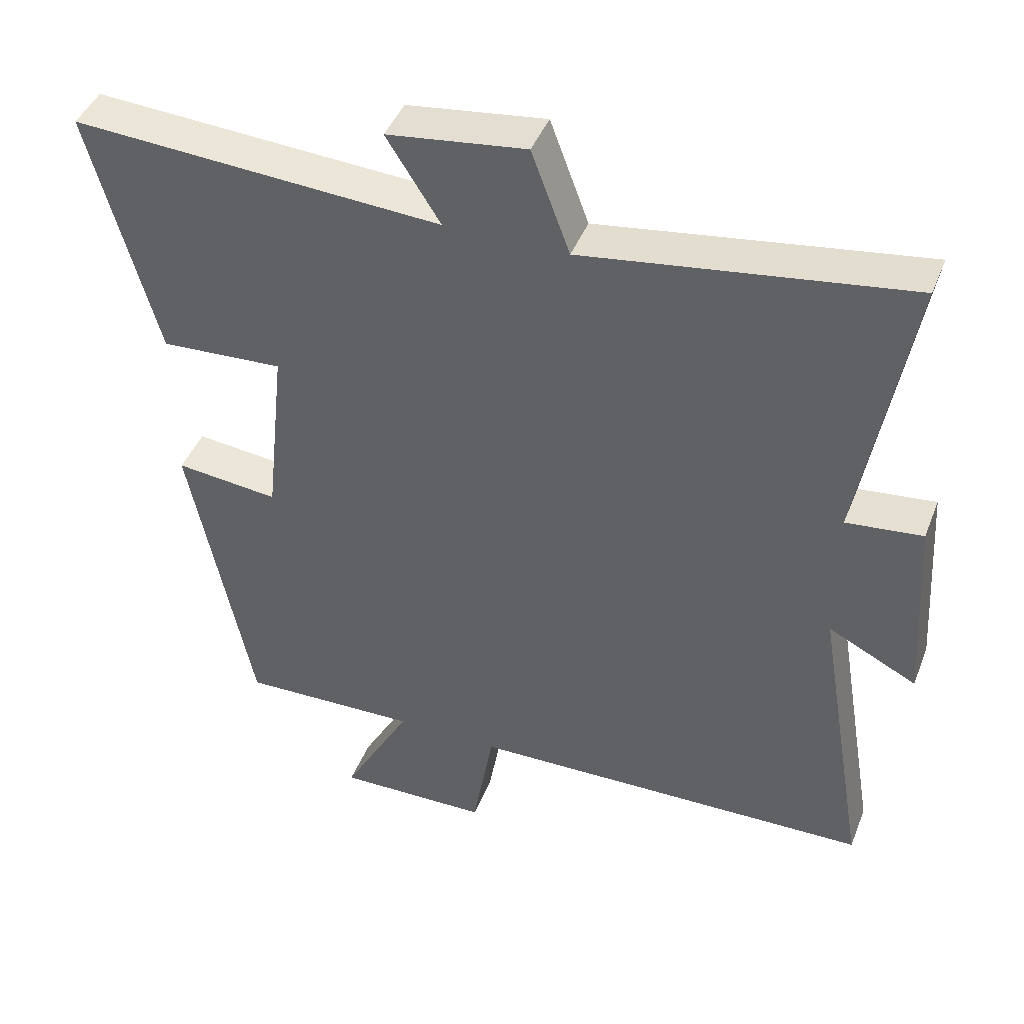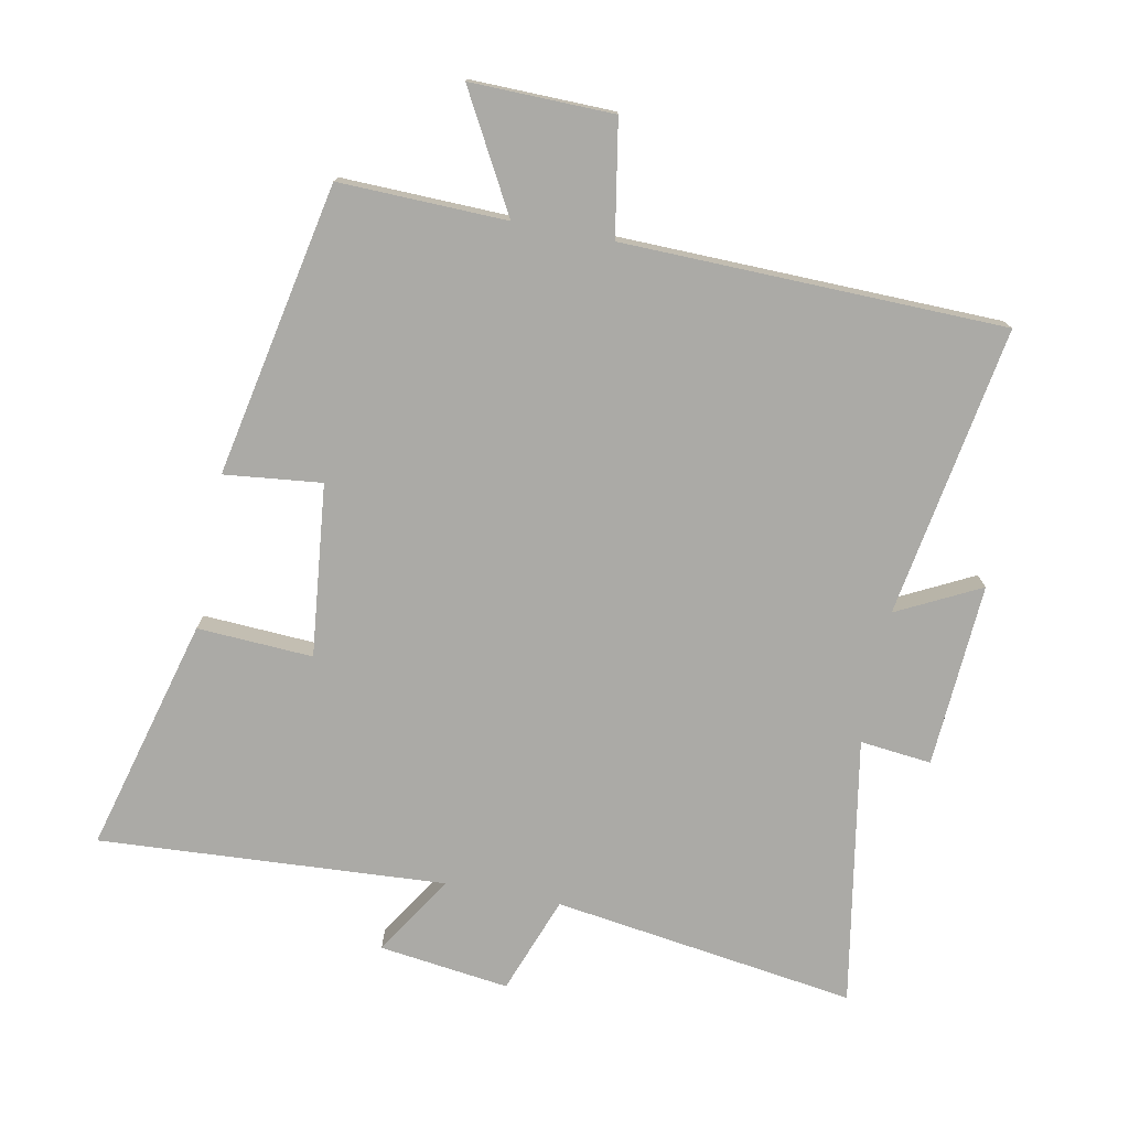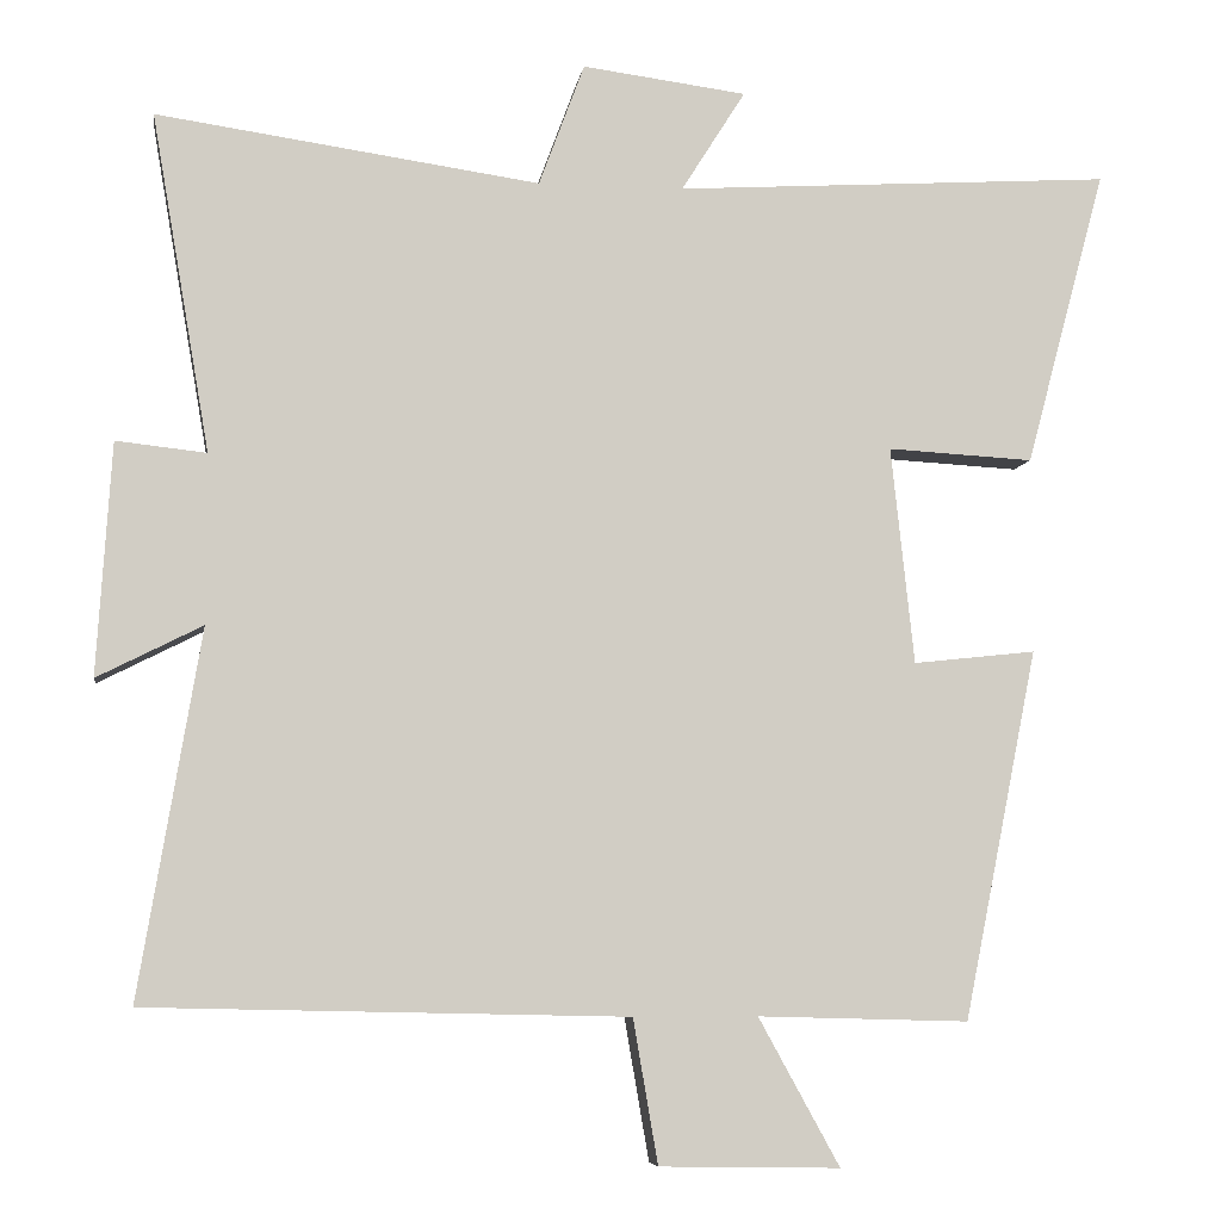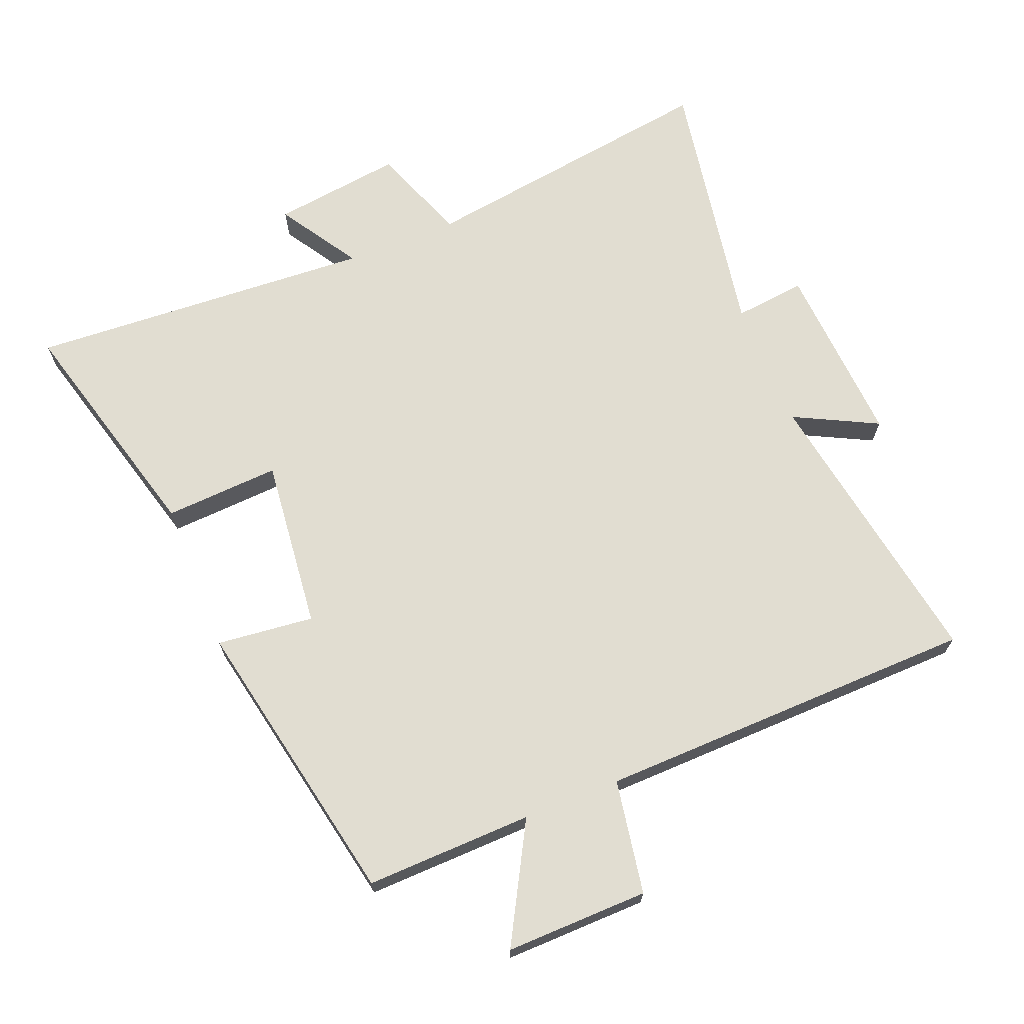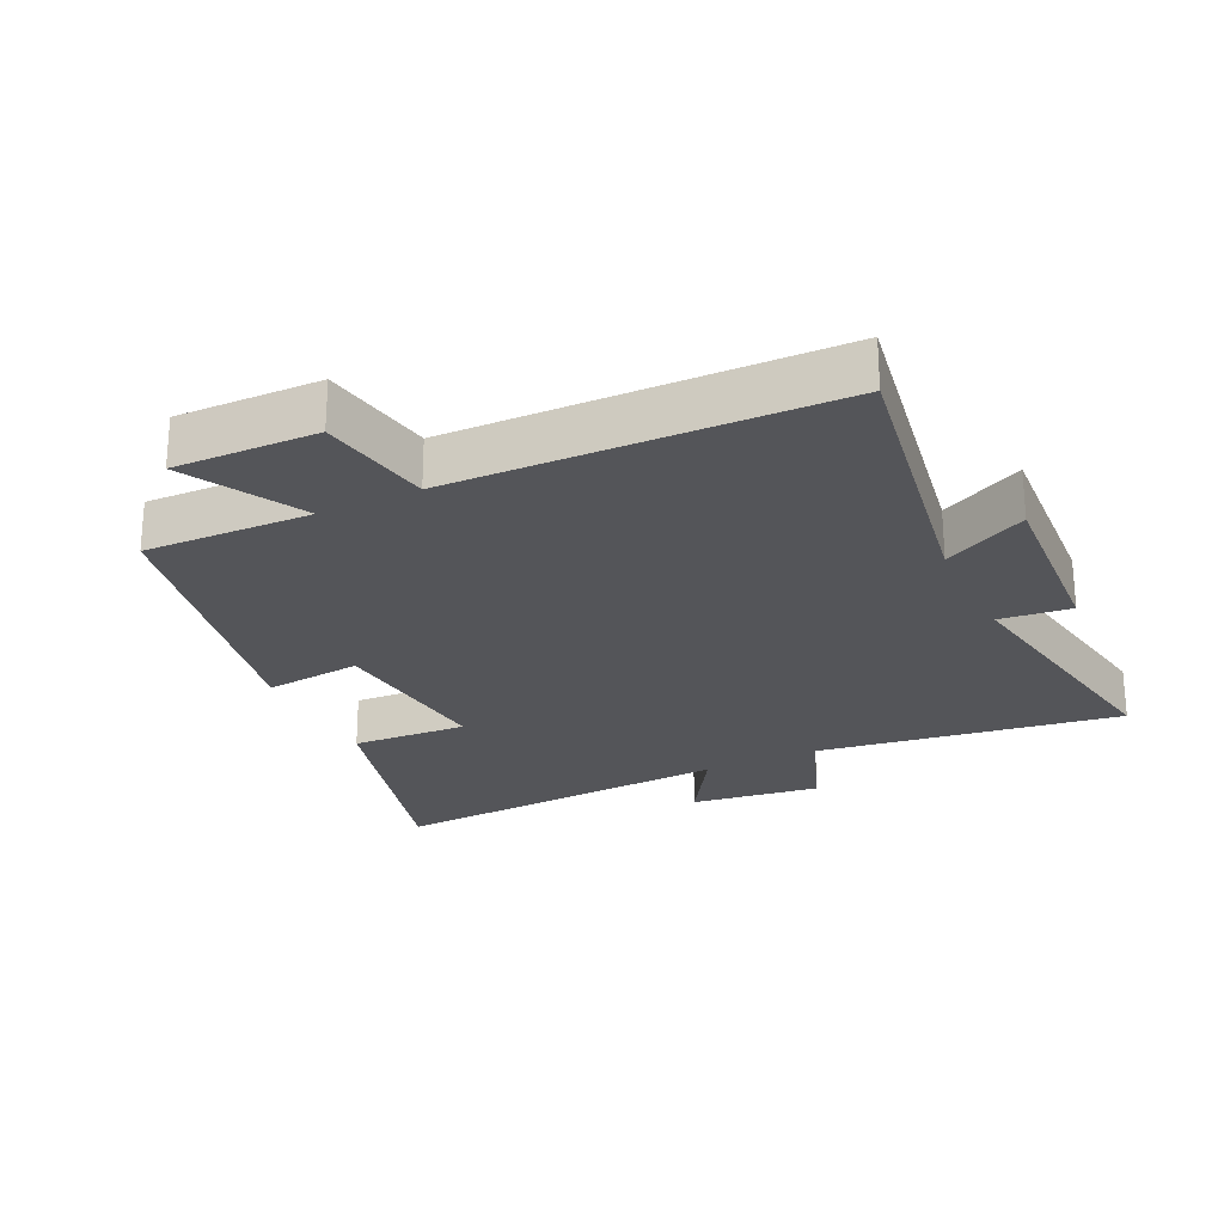
<metadata>
{"format":"obj","ext":"obj","renderer":"f3d","projection":"perspective","resolution":1024,"background":"white","views":[{"elev":43.6,"azim":-159.3,"up":"+Z"},{"elev":-75.8,"azim":169.0,"up":"+Y"},{"elev":-6.5,"azim":-8.2,"up":"+Z"},{"elev":68.7,"azim":158.1,"up":"+Y"},{"elev":-24.8,"azim":-154.4,"up":"+Y"}]}
</metadata>
<code>
v 0.411 0.07 -0.507
v 0.156 0.07 -0.5
v 0.254 0.07 -0.678
v 0.036 0.07 -0.674
v 0.006 0.07 -0.5
v -0.575 0.07 -0.487
v -0.5 0.07 -0.044
v -0.627 0.07 -0.108
v -0.609 0.07 0.172
v -0.5 0.07 0.16
v -0.57 0.07 0.567
v -0.108 0.07 0.5
v -0.053 0.07 0.648
v 0.145 0.07 0.622
v 0.068 0.07 0.5
v 0.596 0.07 0.532
v 0.5 0.07 0.175
v 0.324 0.07 0.185
v 0.352 0.07 -0.077
v 0.5 0.07 -0.061
v 0.411 0 -0.507
v 0.156 0 -0.5
v 0.254 0 -0.678
v 0.036 0 -0.674
v 0.006 0 -0.5
v -0.575 0 -0.487
v -0.5 0 -0.044
v -0.627 0 -0.108
v -0.609 0 0.172
v -0.5 0 0.16
v -0.57 0 0.567
v -0.108 0 0.5
v -0.053 0 0.648
v 0.145 0 0.622
v 0.068 0 0.5
v 0.596 0 0.532
v 0.5 0 0.175
v 0.324 0 0.185
v 0.352 0 -0.077
v 0.5 0 -0.061
f 19 20 1 2
f 18 19 2
f 15 16 17 18
f 15 18 2
f 12 13 14 15
f 12 15 2
f 10 11 12 2
f 7 8 9 10
f 7 10 2 3
f 5 6 7
f 5 7 3
f 3 4 5
f 22 21 40 39
f 22 39 38
f 38 37 36 35
f 22 38 35
f 35 34 33 32
f 22 35 32
f 22 32 31 30
f 30 29 28 27
f 23 22 30 27
f 27 26 25
f 23 27 25
f 25 24 23
f 1 21 22 2
f 2 22 23 3
f 3 23 24 4
f 4 24 25 5
f 5 25 26 6
f 6 26 27 7
f 7 27 28 8
f 8 28 29 9
f 9 29 30 10
f 10 30 31 11
f 11 31 32 12
f 12 32 33 13
f 13 33 34 14
f 14 34 35 15
f 15 35 36 16
f 16 36 37 17
f 17 37 38 18
f 18 38 39 19
f 19 39 40 20
f 20 40 21 1

</code>
